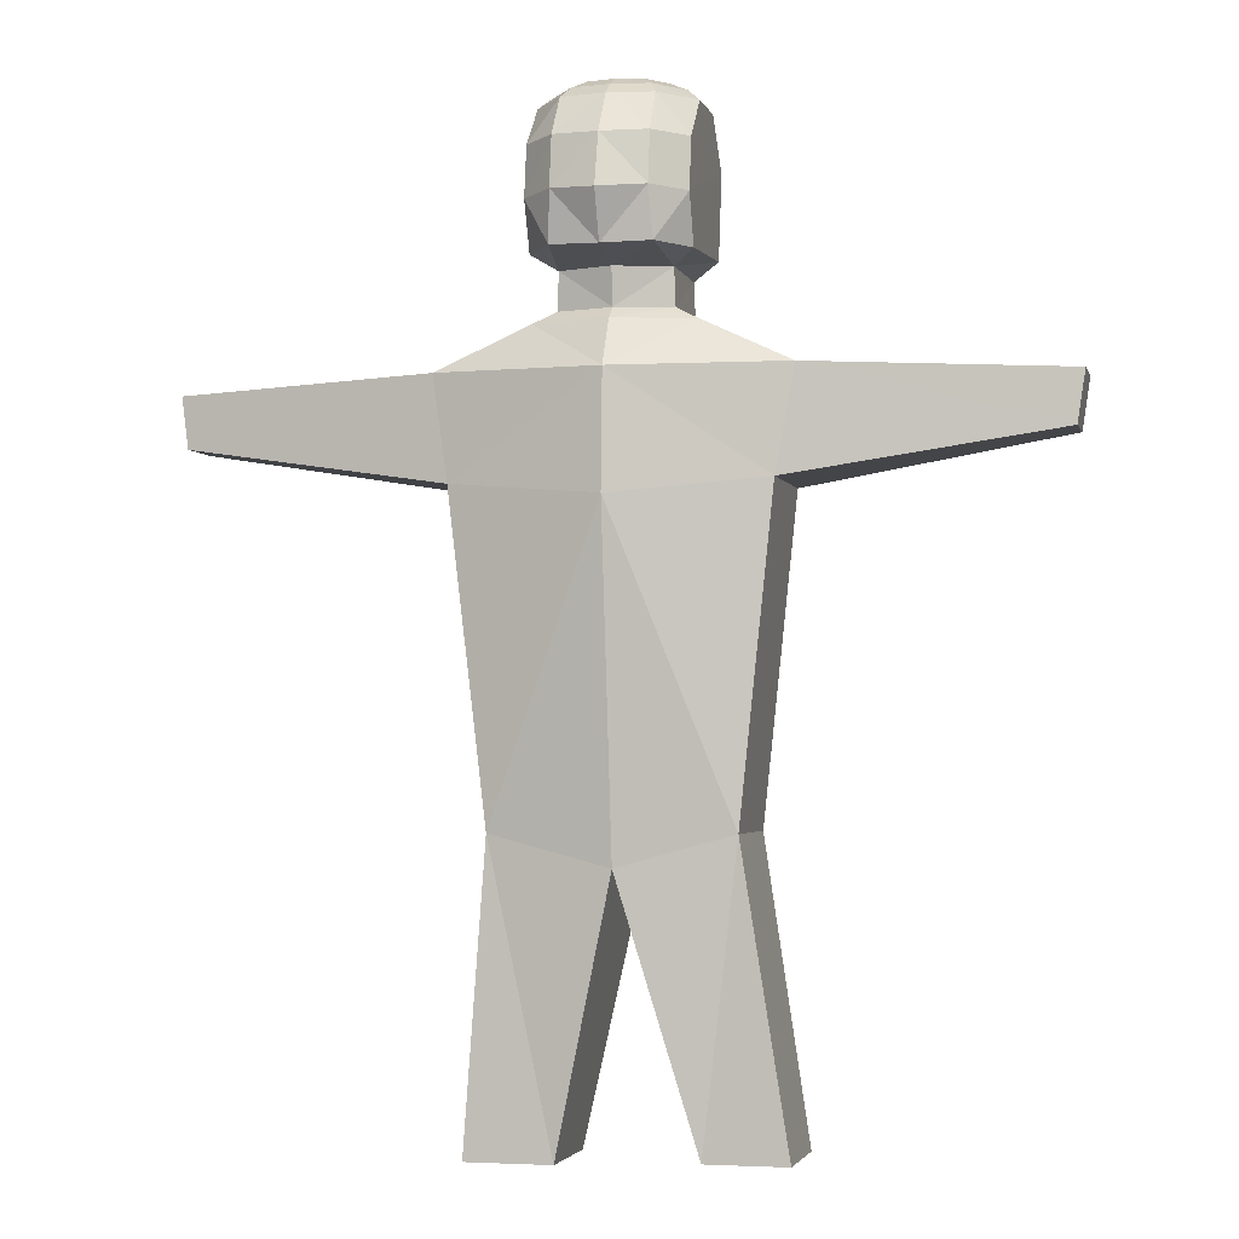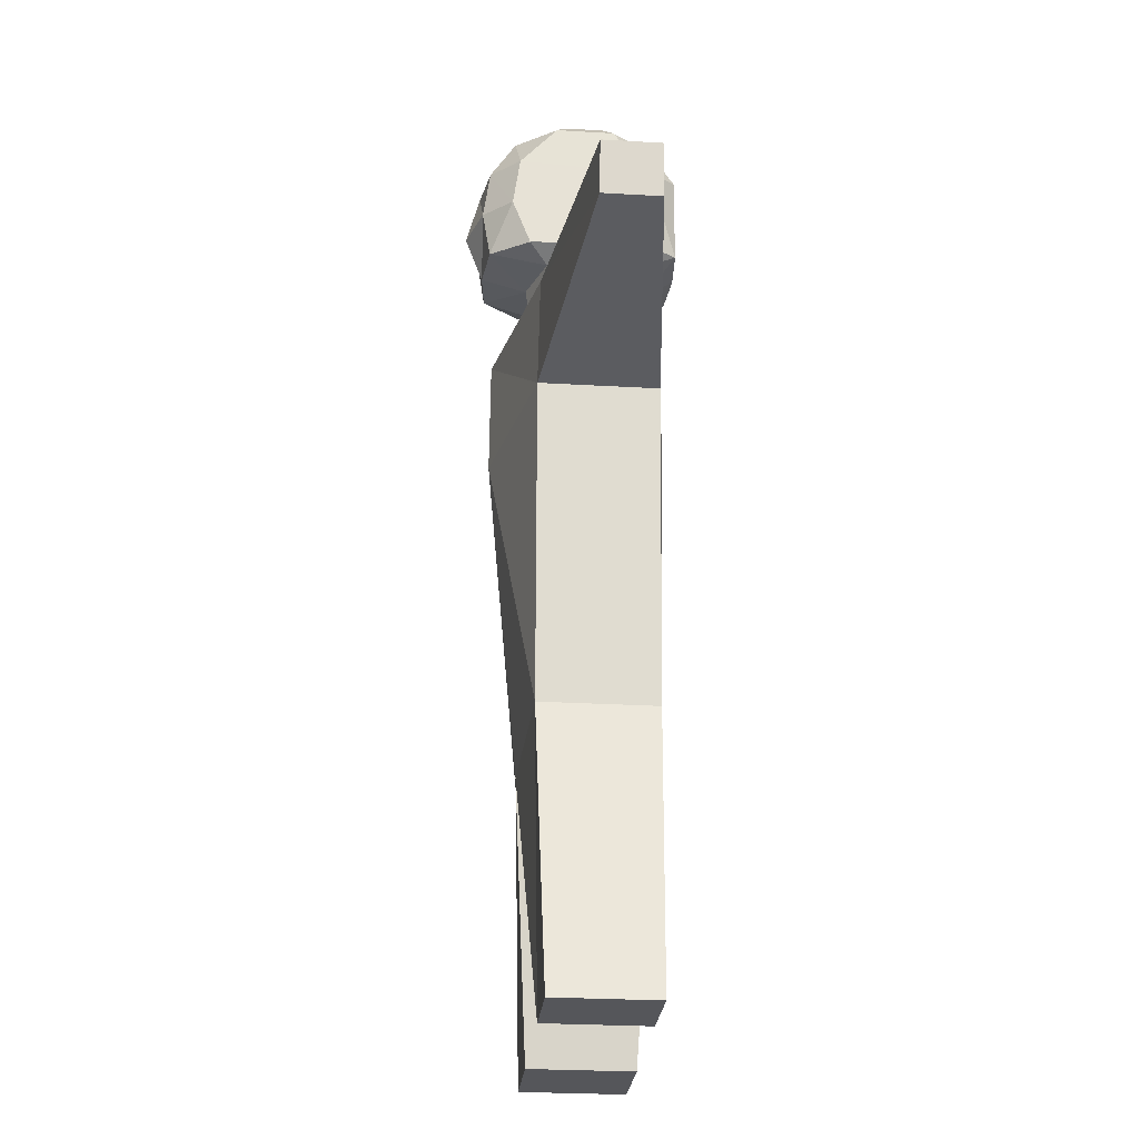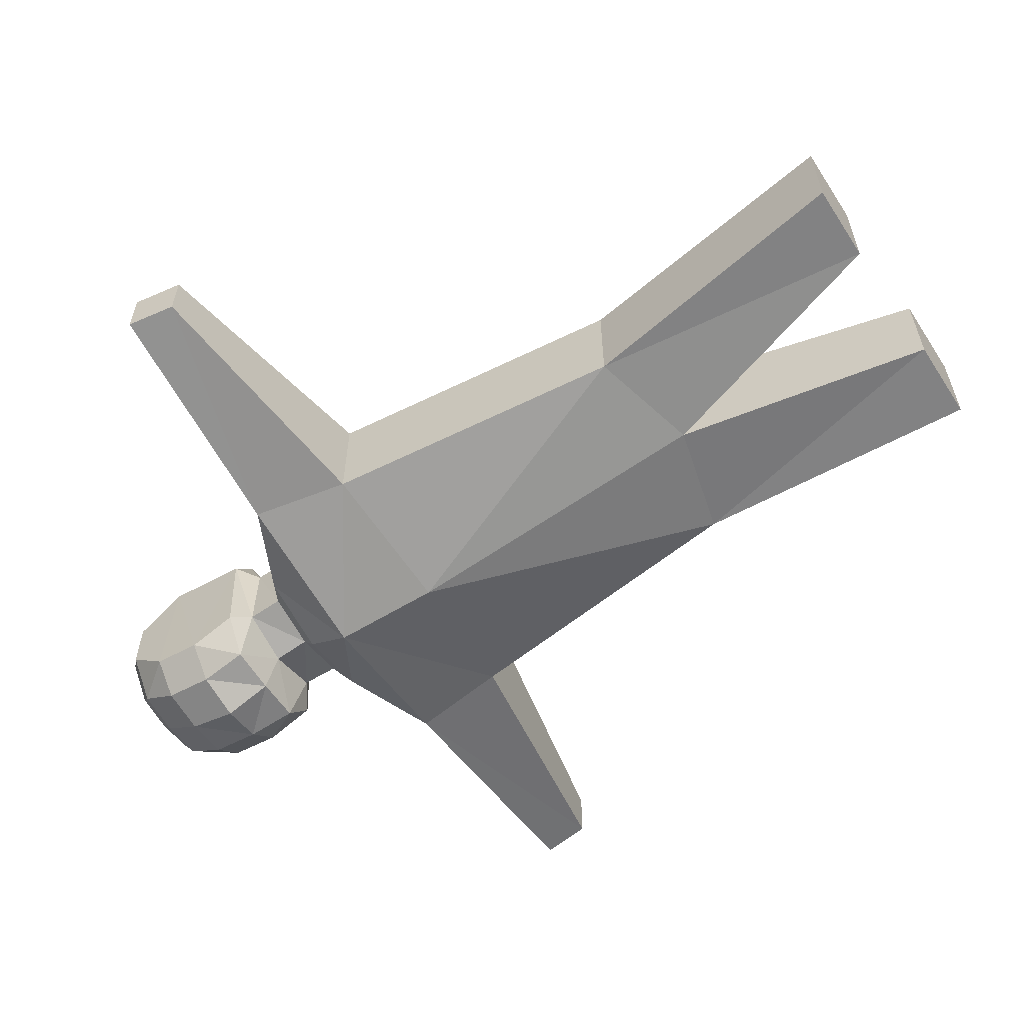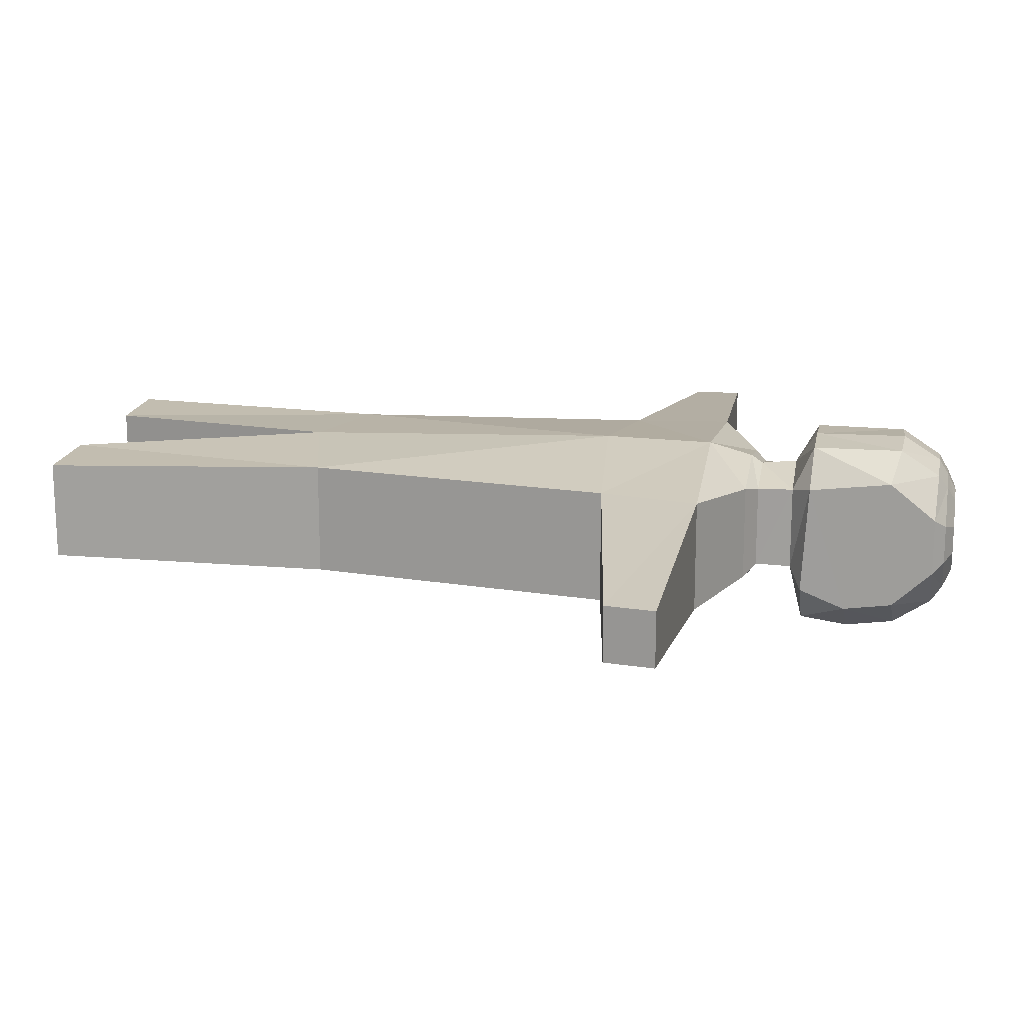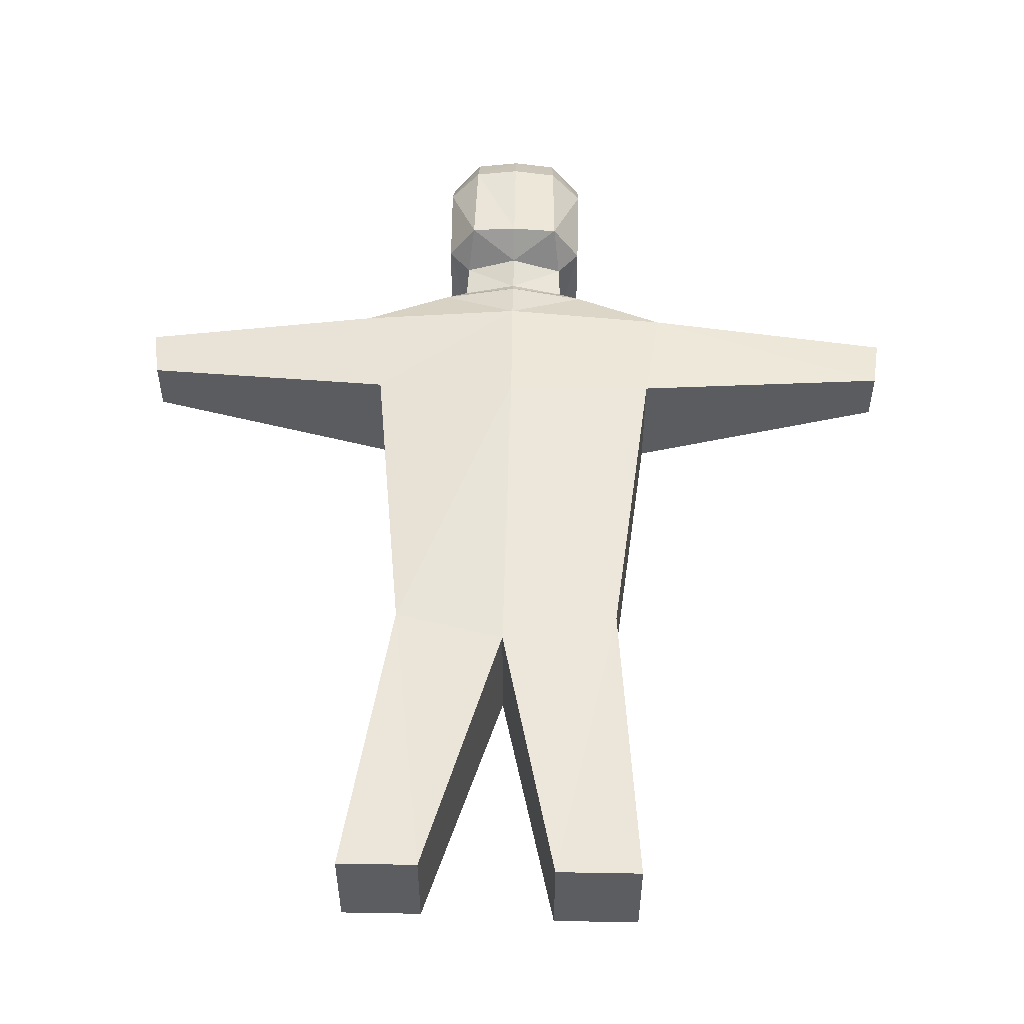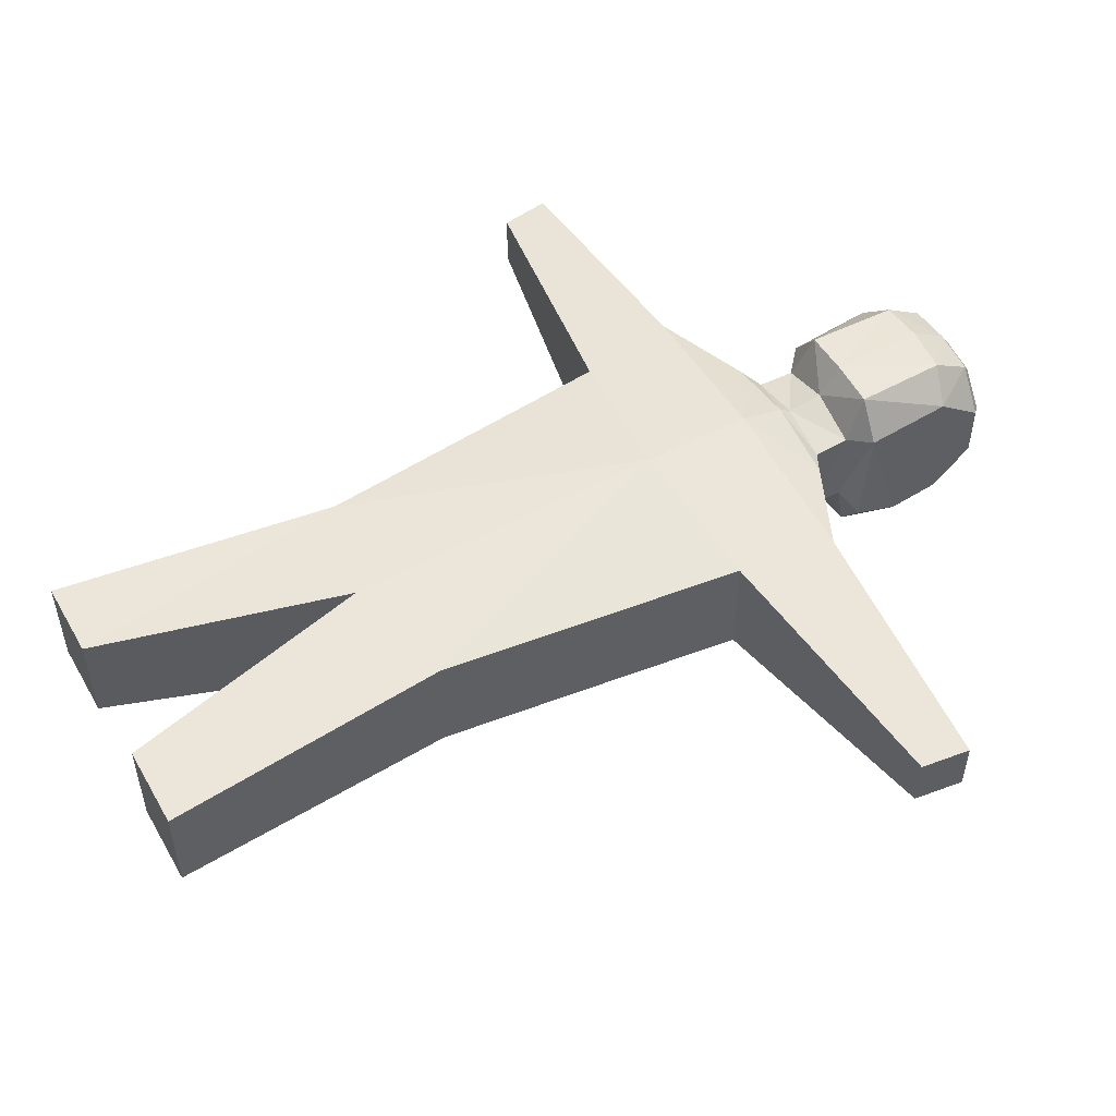
<metadata>
{"format":"obj","ext":"obj","renderer":"f3d","projection":"perspective","resolution":1024,"background":"white","views":[{"elev":-2.9,"azim":-166.3,"up":"+Y"},{"elev":-25.8,"azim":-95.4,"up":"+Y"},{"elev":-60.1,"azim":-57.3,"up":"+Z"},{"elev":17.2,"azim":100.6,"up":"+Z"},{"elev":53.0,"azim":1.1,"up":"+Z"},{"elev":52.8,"azim":60.9,"up":"+Z"}]}
</metadata>
<code>
o Cube
v 0.9237 2.903 0.07945
v 0.7021 1.004 0.09338
v 0.9237 2.903 0.7895
v 0.7021 1.004 0.7943
v -0.8878 2.903 0.07945
v -0.6866 1.009 0.09338
v -0.8878 2.903 0.7895
v -0.6866 1.009 0.7943
v -1 3.514 0.7806
v 1.01 3.514 0.08536
v -1 3.514 0.08536
v 2.515 3.152 0.2734
v 2.515 3.152 0.6143
v 2.554 3.456 0.2734
v 2.554 3.456 0.6143
v -0.01138 0.822 0.03879
v 0.005434 2.813 0.9111
v -0.01138 0.822 0.8333
v 0.005434 2.813 -0.1408
v 0 3.493 0.9001
v 0 3.493 -0.1334
v -0.9574 -0.734 0.1323
v -0.9574 -0.734 0.7554
v -0.4748 -0.734 0.1323
v -0.4748 -0.734 0.7554
v 0.3321 -0.7659 0.7554
v 0.8437 -0.7659 0.7554
v 0.8437 -0.7659 0.1323
v 0.3321 -0.7659 0.1323
v -2.462 3.152 0.6143
v -2.462 3.152 0.2734
v -2.508 3.456 0.6143
v -2.508 3.456 0.2734
v 0 3.769 0.8275
v -0.3296 3.84 0.187
v -0.3296 3.84 0.697
v 0.3296 3.84 0.697
v 0.3296 3.84 0.187
v -0 3.769 0.01468
v -0.4637 3.769 0.7292
v 0.4637 3.769 0.1365
v 1.01 3.514 0.7806
v 0.4637 3.769 0.7292
v -0.4637 3.769 0.1365
v 0 3.84 0.7794
v -0 3.84 0.1047
v 0.3227 4.061 0.1796
v -0 4.061 0.07233
v 0 4.061 0.8051
v -0.3201 4.061 0.6989
v 0.3201 4.061 0.6989
v -0.3227 4.061 0.1796
v -0 4.135 -0.2015
v 0 4.188 0.9966
v -0 4.73 -0.2213
v -0 4.973 -0.05688
v 0 4.754 1.006
v 0 4.983 0.8624
v -0.2698 4.436 -0.2169
v -0.4563 4.423 -0.04439
v 0.2698 4.436 -0.2169
v 0.4563 4.423 -0.04439
v -0 4.419 -0.3059
v 0.2869 4.143 -0.1712
v 0.4555 4.138 0.06559
v -0.2843 4.188 0.9779
v -0.453 4.177 0.7411
v 0.453 4.177 0.7411
v 0.2843 4.188 0.9779
v -0.4555 4.138 0.06559
v -0.2869 4.143 -0.1712
v 0.4563 4.726 0.000309
v 0.2698 4.737 -0.1738
v 0.4552 4.972 0.2268
v 0.2641 4.973 -0.01899
v -0.4563 4.687 0.8052
v -0.2698 4.743 0.9793
v -0.4552 4.972 0.5787
v -0.2641 4.983 0.8245
v 0.2641 4.983 0.8245
v 0.4552 4.972 0.5787
v 0.4563 4.687 0.8052
v 0.2698 4.743 0.9793
v -0.2641 4.973 -0.01899
v -0.4552 4.972 0.2268
v -0.4563 4.726 0.000309
v -0.2698 4.737 -0.1738
v 0.2208 5.042 0.06891
v 0.3805 5.042 0.2837
v -0.2208 5.042 0.7366
v -0.3805 5.042 0.5218
v -0.3805 5.042 0.2837
v -0.2208 5.042 0.06891
v 0.3805 5.042 0.5218
v 0.2208 5.042 0.7366
v -0 5.042 0.03722
v 0 5.042 0.7683
v 0.1566 5.095 0.1689
v 0.2684 5.095 0.3176
v -0.1566 5.095 0.6366
v -0.2684 5.095 0.4879
v -0.2684 5.095 0.3176
v -0.1566 5.095 0.1689
v 0.2684 5.095 0.4879
v 0.1566 5.095 0.6366
v -0 5.095 0.1419
v 0 5.095 0.6636
f 31 5 7
f 8 18 17
f 6 8 7
f 18 16 29
f 2 1 3
f 2 16 19
f 47 38 46
f 3 1 12
f 21 19 5
f 20 17 3
f 15 13 12
f 12 1 10
f 42 3 13
f 14 10 42
f 7 17 20
f 1 19 21
f 40 9 20
f 6 5 19
f 24 16 18
f 4 3 17
f 23 22 24
f 6 16 24
f 25 18 8
f 8 6 22
f 26 29 28
f 4 18 26
f 29 16 2
f 28 2 4
f 33 31 30
f 30 7 9
f 9 11 33
f 11 5 31
f 41 10 21
f 21 11 44
f 20 42 43
f 43 41 38
f 38 41 39
f 10 41 43
f 40 44 11
f 36 40 34
f 34 43 37
f 39 44 35
f 35 44 40
f 73 55 56
f 45 37 51
f 46 35 52
f 35 36 50
f 50 36 45
f 51 37 38
f 54 69 83
f 64 48 53
f 72 82 62
f 55 63 59
f 66 49 54
f 76 60 67
f 77 66 54
f 52 71 48
f 58 79 77
f 88 75 56
f 58 57 83
f 61 64 53
f 56 55 87
f 64 65 47
f 66 67 50
f 68 69 51
f 70 71 52
f 75 74 72
f 79 78 76
f 86 85 84
f 82 81 80
f 62 65 64
f 82 83 69
f 60 86 87
f 76 67 66
f 61 63 55
f 71 70 60
f 73 72 62
f 53 71 59
f 98 88 96
f 93 84 85
f 74 75 88
f 56 84 93
f 95 80 81
f 78 79 90
f 92 85 78
f 90 79 58
f 94 81 74
f 58 80 95
f 101 107 106
f 105 95 94
f 89 88 98
f 96 93 103
f 94 89 99
f 91 90 100
f 100 90 97
f 102 92 91
f 103 93 92
f 97 95 105
f 31 7 30
f 8 17 7
f 6 7 5
f 18 29 26
f 2 3 4
f 2 19 1
f 47 46 48
f 3 12 13
f 21 5 11
f 20 3 42
f 15 12 14
f 12 10 14
f 42 13 15
f 14 42 15
f 7 20 9
f 1 21 10
f 40 20 34
f 6 19 16
f 24 18 25
f 4 17 18
f 23 24 25
f 6 24 22
f 25 8 23
f 8 22 23
f 26 28 27
f 4 26 27
f 29 2 28
f 28 4 27
f 33 30 32
f 30 9 32
f 9 33 32
f 11 31 33
f 41 21 39
f 21 44 39
f 20 43 34
f 43 38 37
f 38 39 46
f 10 43 42
f 40 11 9
f 36 34 45
f 34 37 45
f 39 35 46
f 35 40 36
f 73 56 75
f 45 51 49
f 46 52 48
f 35 50 52
f 50 45 49
f 51 38 47
f 54 83 57
f 47 48 64
f 65 62 68
f 68 62 82
f 82 74 81
f 74 82 72
f 55 59 87
f 49 66 50
f 67 60 70
f 60 76 86
f 86 76 85
f 85 76 78
f 77 54 57
f 51 69 49
f 49 69 54
f 50 67 52
f 67 70 52
f 48 71 53
f 58 77 57
f 88 56 96
f 58 83 80
f 61 53 63
f 56 87 84
f 47 68 51
f 68 47 65
f 75 72 73
f 79 76 77
f 86 84 87
f 82 80 83
f 62 64 61
f 82 69 68
f 60 87 59
f 76 66 77
f 61 55 73
f 71 60 59
f 73 62 61
f 53 59 63
f 98 96 106
f 93 85 92
f 74 88 89
f 56 93 96
f 95 81 94
f 78 90 91
f 92 78 91
f 90 58 97
f 94 74 89
f 58 95 97
f 103 102 106
f 106 99 98
f 104 99 106
f 104 107 105
f 107 101 100
f 101 106 102
f 106 107 104
f 105 94 104
f 89 98 99
f 96 103 106
f 94 99 104
f 91 100 101
f 100 97 107
f 102 91 101
f 103 92 102
f 97 105 107

</code>
